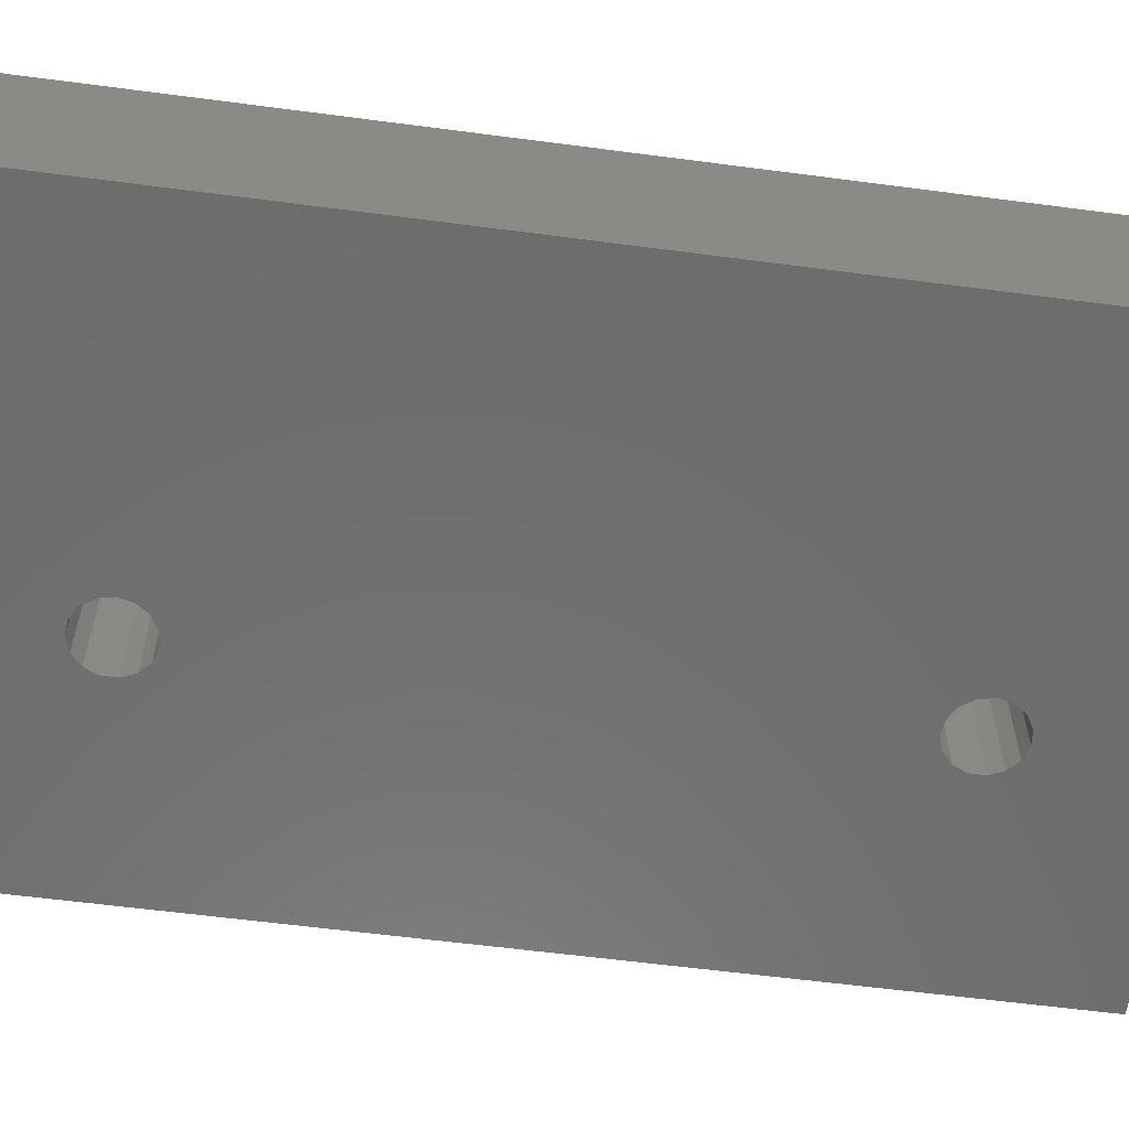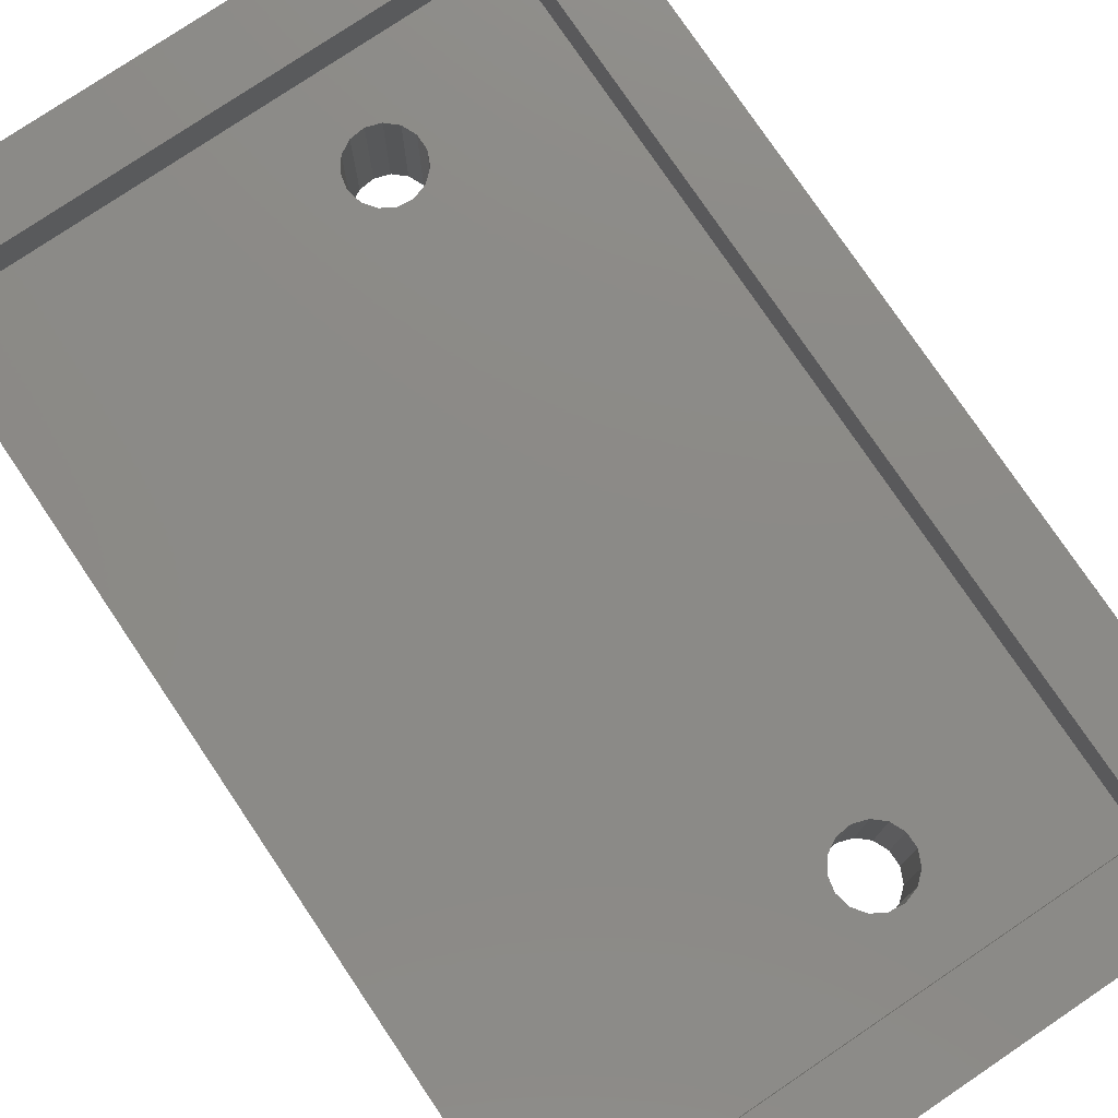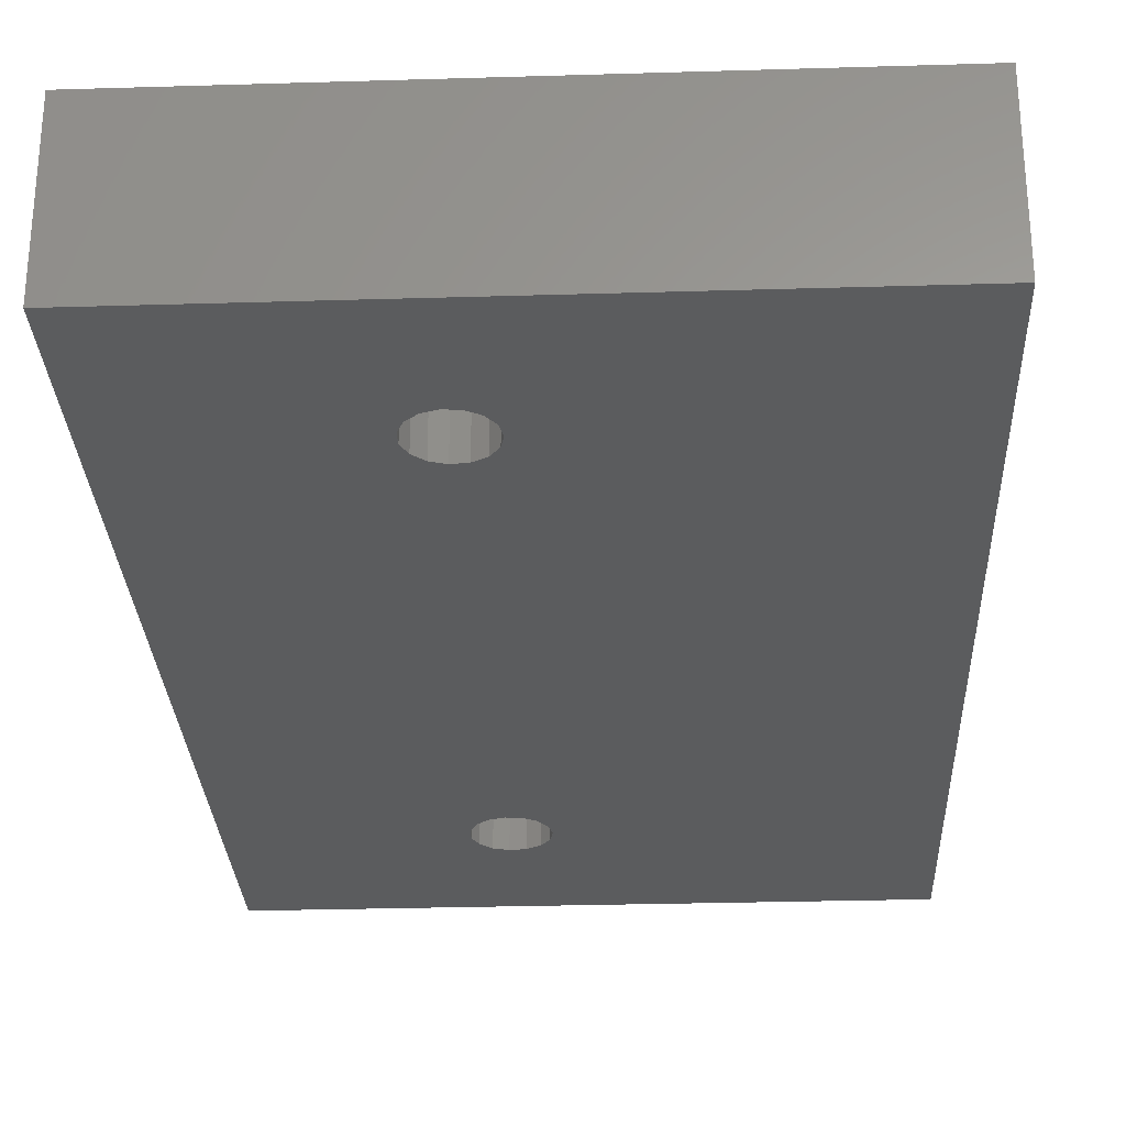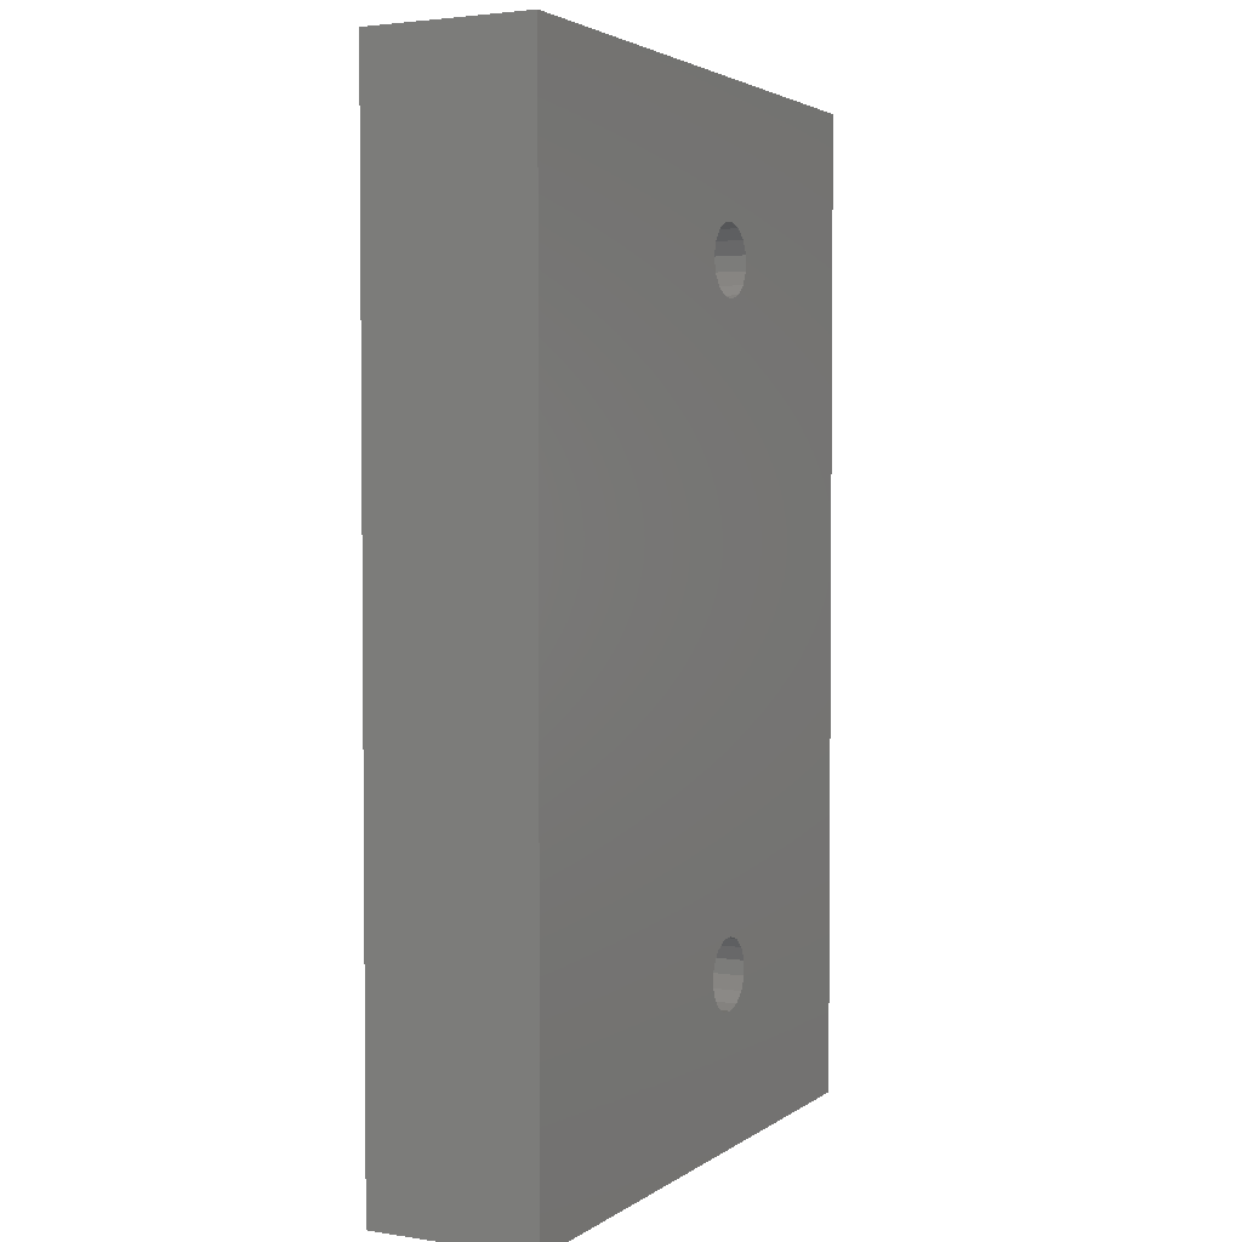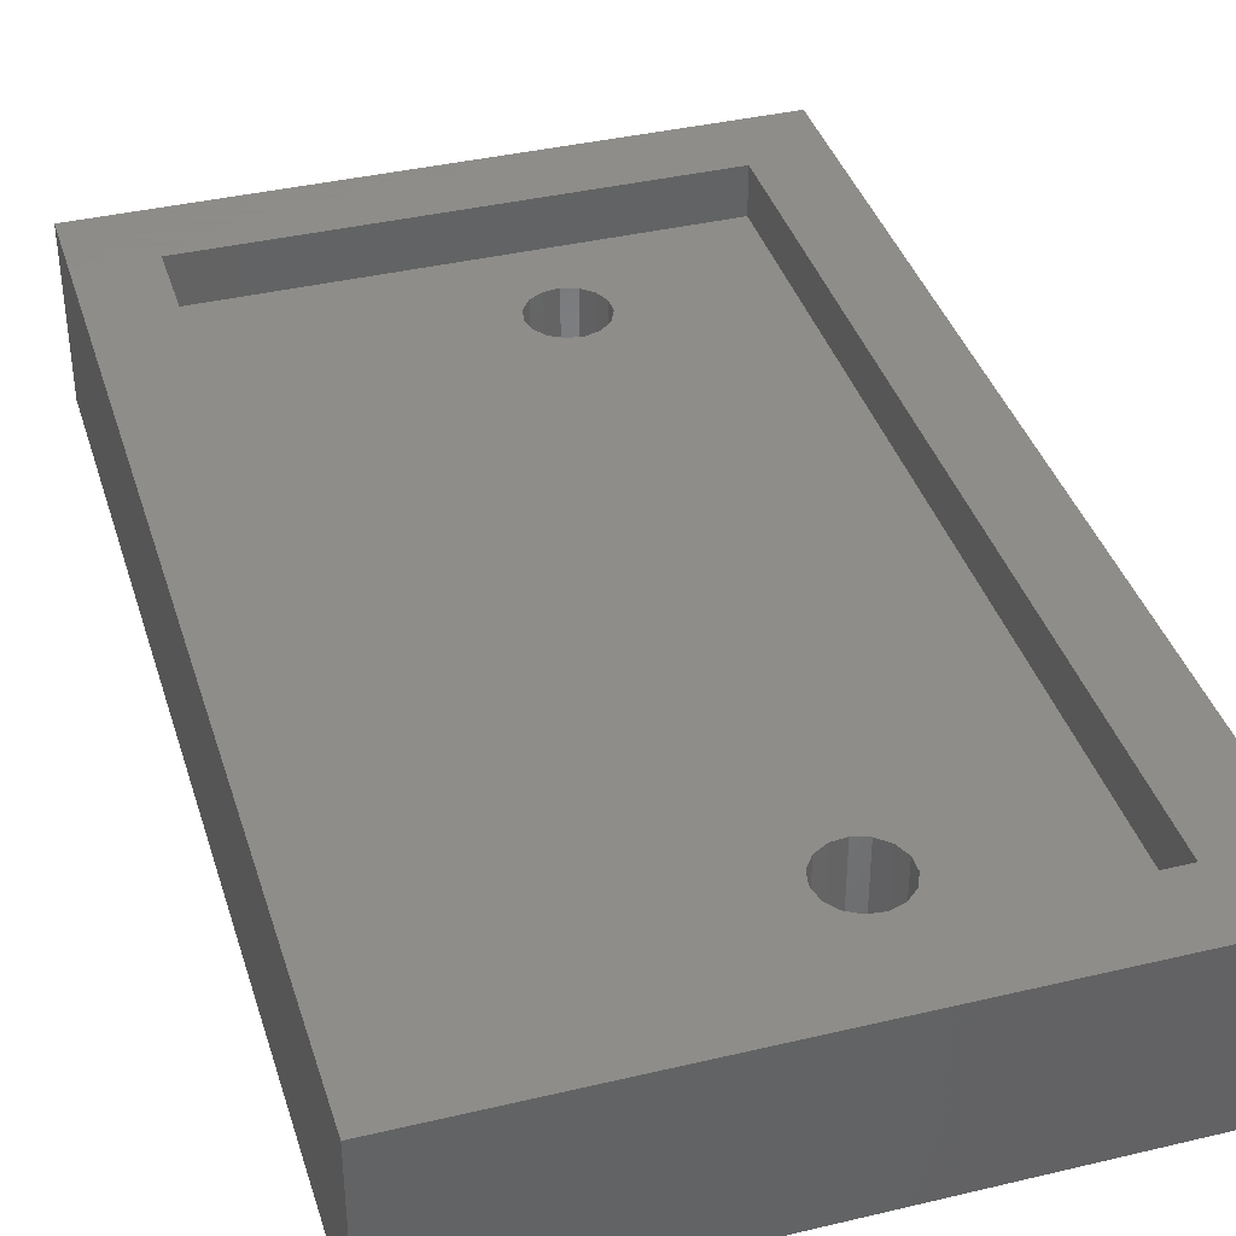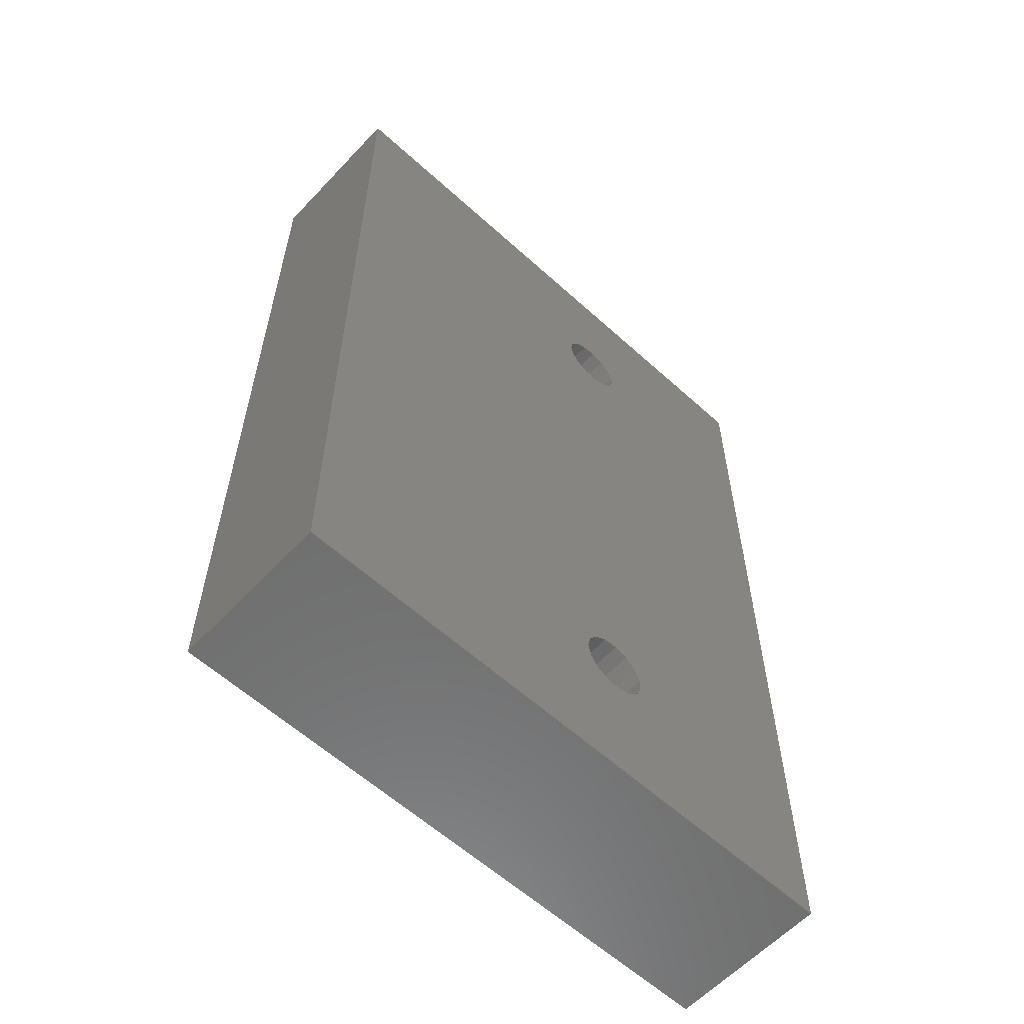
<metadata>
{"format":"stl","ext":"stl","renderer":"f3d","projection":"perspective","resolution":1024,"background":"white","views":[{"elev":-59.5,"azim":82.3,"up":"+Z"},{"elev":77.7,"azim":146.0,"up":"+Z"},{"elev":-28.3,"azim":2.6,"up":"+Z"},{"elev":3.1,"azim":116.9,"up":"+Y"},{"elev":38.5,"azim":163.3,"up":"+Z"},{"elev":-59.8,"azim":137.1,"up":"+Y"}]}
</metadata>
<code>
# stl→obj: 76 verts, 156 faces
v 0 0 0
v 0 0 7
v 0 42 0
v 0 42 7
v 26 0 0
v 26 0 7
v 11.87 7.61 0
v 10.96 36.43 0
v 26 42 0
v 9.033 7.312 0
v 9.033 6.688 0
v 9.286 6.118 0
v 9.75 5.701 0
v 10.34 5.508 0
v 11.5 5.885 0
v 10.96 5.573 0
v 11.87 6.39 0
v 9.75 33.7 0
v 9.286 34.12 0
v 11.5 8.115 0
v 10.96 8.427 0
v 12 7 0
v 10.34 8.492 0
v 9.75 8.299 0
v 9.286 7.882 0
v 9.033 34.69 0
v 9.033 35.31 0
v 10.34 33.51 0
v 11.87 34.39 0
v 11.5 33.89 0
v 10.96 33.57 0
v 11.5 36.11 0
v 12 35 0
v 11.87 35.61 0
v 10.34 36.49 0
v 9.75 36.3 0
v 9.286 35.88 0
v 26 42 7
v 3 3 7
v 23 3 7
v 3 39 7
v 23 39 7
v 9.286 7.882 5
v 9.033 7.312 5
v 9.033 6.688 5
v 9.75 8.299 5
v 10.34 8.492 5
v 10.96 8.427 5
v 11.5 8.115 5
v 11.87 7.61 5
v 12 7 5
v 11.87 6.39 5
v 11.5 5.885 5
v 10.96 5.573 5
v 10.34 5.508 5
v 9.75 5.701 5
v 9.286 6.118 5
v 9.286 35.88 5
v 9.033 35.31 5
v 9.033 34.69 5
v 9.75 36.3 5
v 10.34 36.49 5
v 10.96 36.43 5
v 11.5 36.11 5
v 11.87 35.61 5
v 12 35 5
v 11.87 34.39 5
v 11.5 33.89 5
v 10.96 33.57 5
v 10.34 33.51 5
v 9.75 33.7 5
v 9.286 34.12 5
v 3 39 5
v 3 3 5
v 23 3 5
v 23 39 5
f 1 2 3
f 3 2 4
f 2 1 5
f 6 2 5
f 7 3 5
f 8 3 9
f 1 3 10
f 1 10 11
f 1 11 12
f 1 12 13
f 1 13 5
f 13 14 5
f 15 5 16
f 17 5 15
f 18 5 19
f 20 3 7
f 21 3 20
f 17 22 5
f 22 7 5
f 23 3 21
f 24 3 23
f 25 3 24
f 10 3 25
f 26 3 27
f 19 3 26
f 5 3 19
f 28 5 18
f 29 9 30
f 5 28 31
f 5 31 9
f 31 30 9
f 8 9 32
f 29 33 9
f 33 34 9
f 34 32 9
f 35 3 8
f 36 3 35
f 37 3 36
f 27 3 37
f 16 5 14
f 3 4 9
f 9 4 38
f 39 2 6
f 40 39 6
f 4 2 39
f 38 4 41
f 38 42 6
f 38 41 42
f 42 40 6
f 39 41 4
f 6 5 9
f 38 6 9
f 25 43 44
f 10 25 44
f 10 44 45
f 11 10 45
f 24 46 43
f 25 24 43
f 23 47 46
f 24 23 46
f 21 48 47
f 23 21 47
f 20 49 48
f 21 20 48
f 50 49 7
f 7 49 20
f 51 50 22
f 22 50 7
f 51 22 52
f 52 22 17
f 52 17 53
f 53 17 15
f 53 15 54
f 54 15 16
f 54 16 55
f 55 16 14
f 55 14 56
f 56 14 13
f 56 13 57
f 57 13 12
f 45 57 12
f 11 45 12
f 37 58 59
f 27 37 59
f 27 59 60
f 26 27 60
f 36 61 58
f 37 36 58
f 35 62 61
f 36 35 61
f 8 63 62
f 35 8 62
f 32 64 63
f 8 32 63
f 65 64 34
f 34 64 32
f 66 65 33
f 33 65 34
f 66 33 67
f 67 33 29
f 67 29 68
f 68 29 30
f 68 30 69
f 69 30 31
f 69 31 70
f 70 31 28
f 70 28 71
f 71 28 18
f 71 18 72
f 72 18 19
f 60 72 19
f 26 60 19
f 73 41 39
f 74 73 39
f 40 75 39
f 39 75 74
f 42 76 40
f 40 76 75
f 76 42 41
f 73 76 41
f 62 76 73
f 48 75 73
f 74 44 73
f 44 43 73
f 54 55 74
f 43 46 73
f 46 47 73
f 47 48 73
f 49 75 48
f 50 51 75
f 53 75 52
f 54 75 53
f 55 56 74
f 74 75 54
f 62 63 76
f 74 56 57
f 74 45 44
f 74 57 45
f 60 59 73
f 59 58 73
f 58 61 73
f 61 62 73
f 63 64 76
f 64 65 76
f 71 72 75
f 75 76 65
f 75 65 66
f 75 66 67
f 75 67 68
f 75 68 69
f 75 69 70
f 75 70 71
f 75 72 73
f 72 60 73
f 49 50 75
f 51 52 75

</code>
